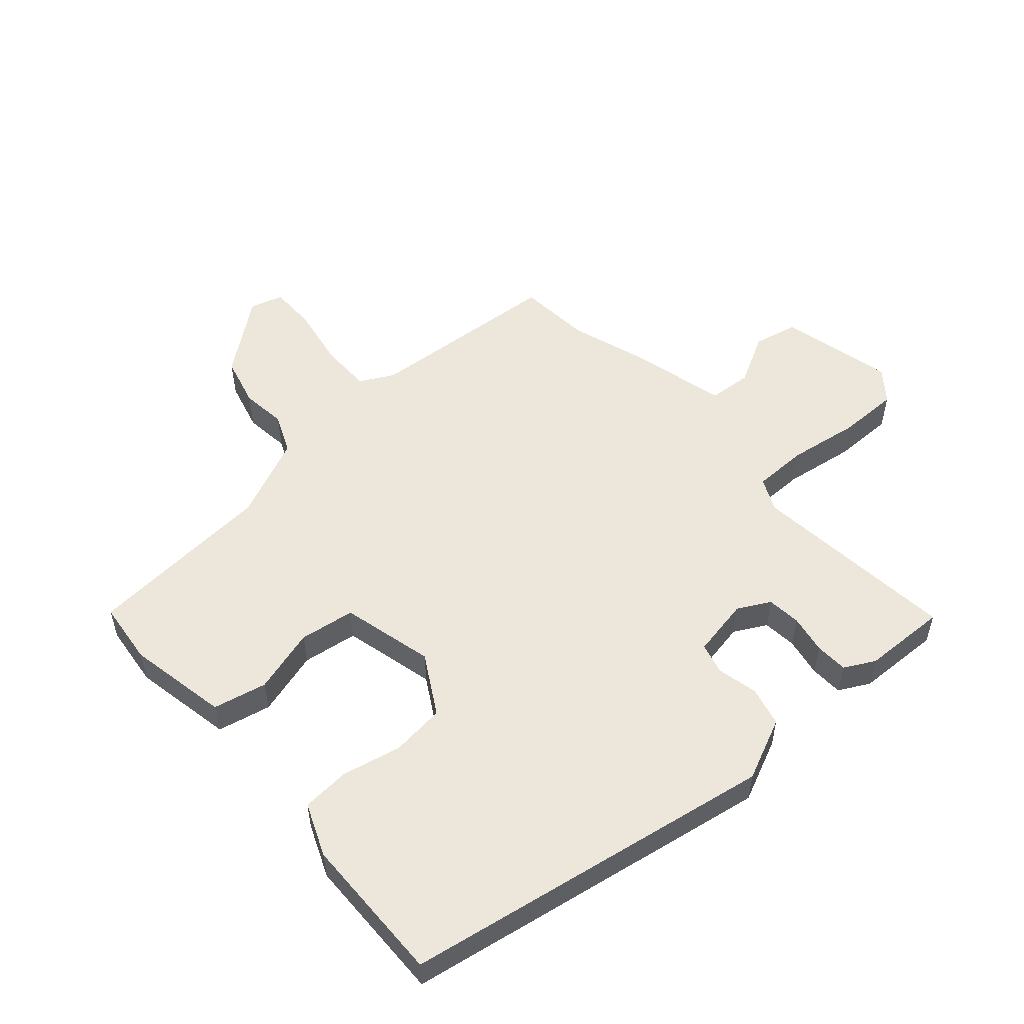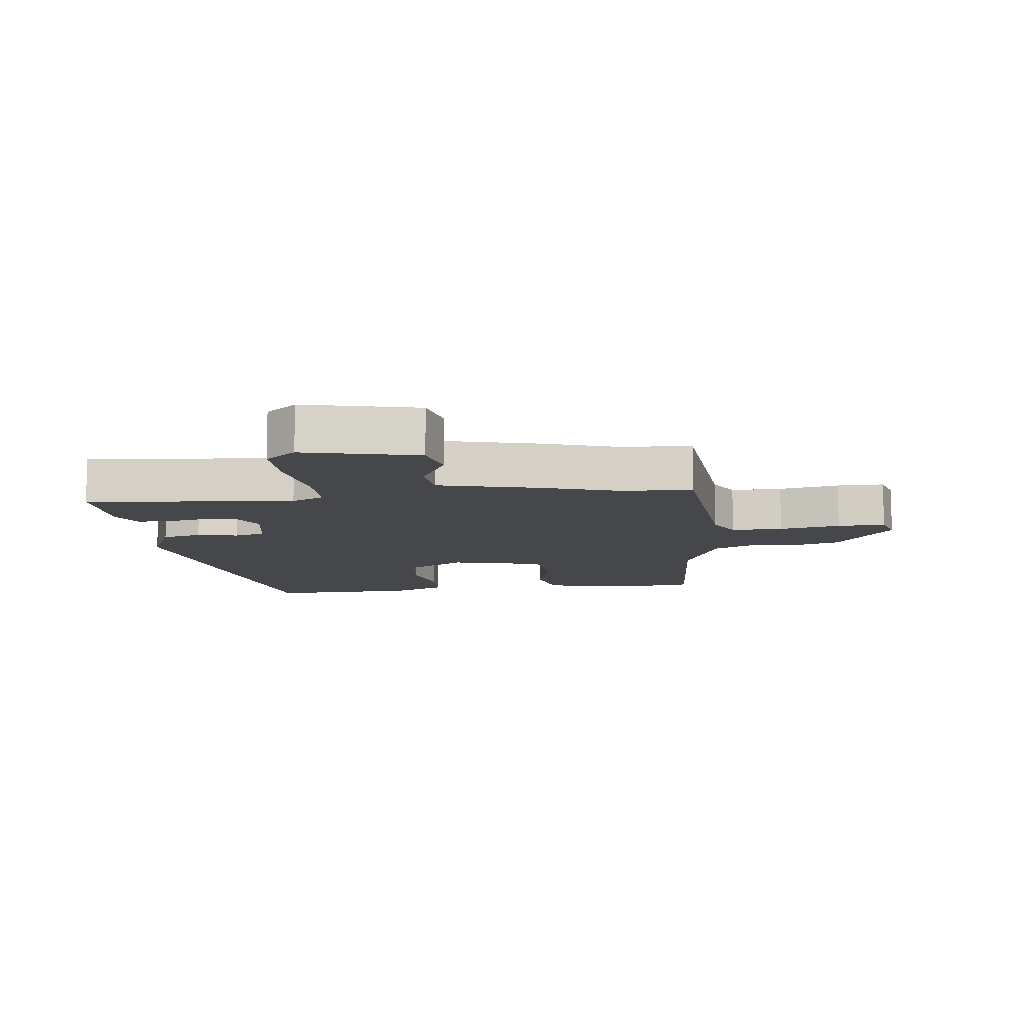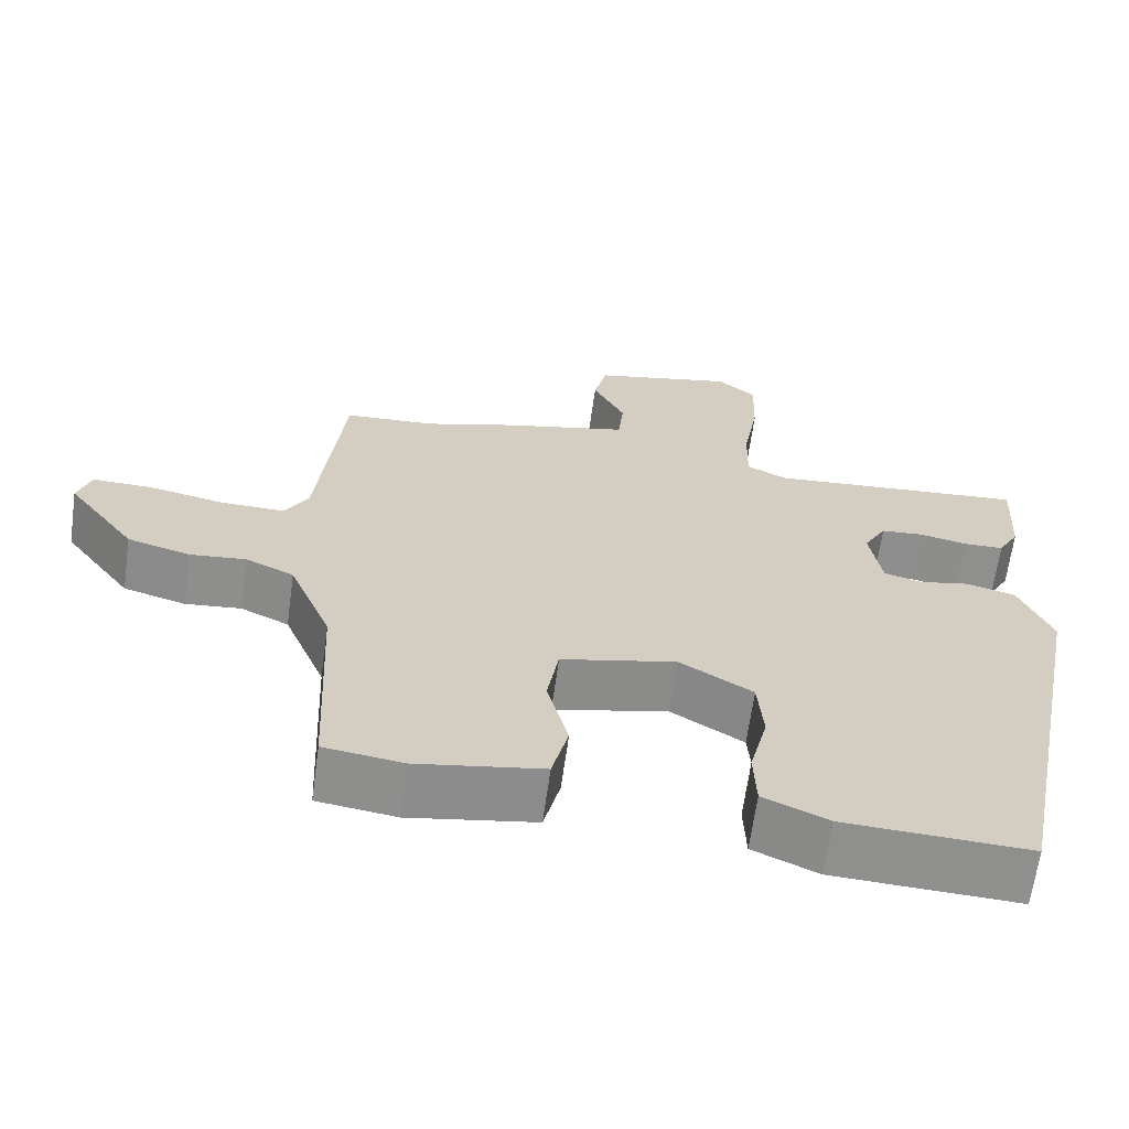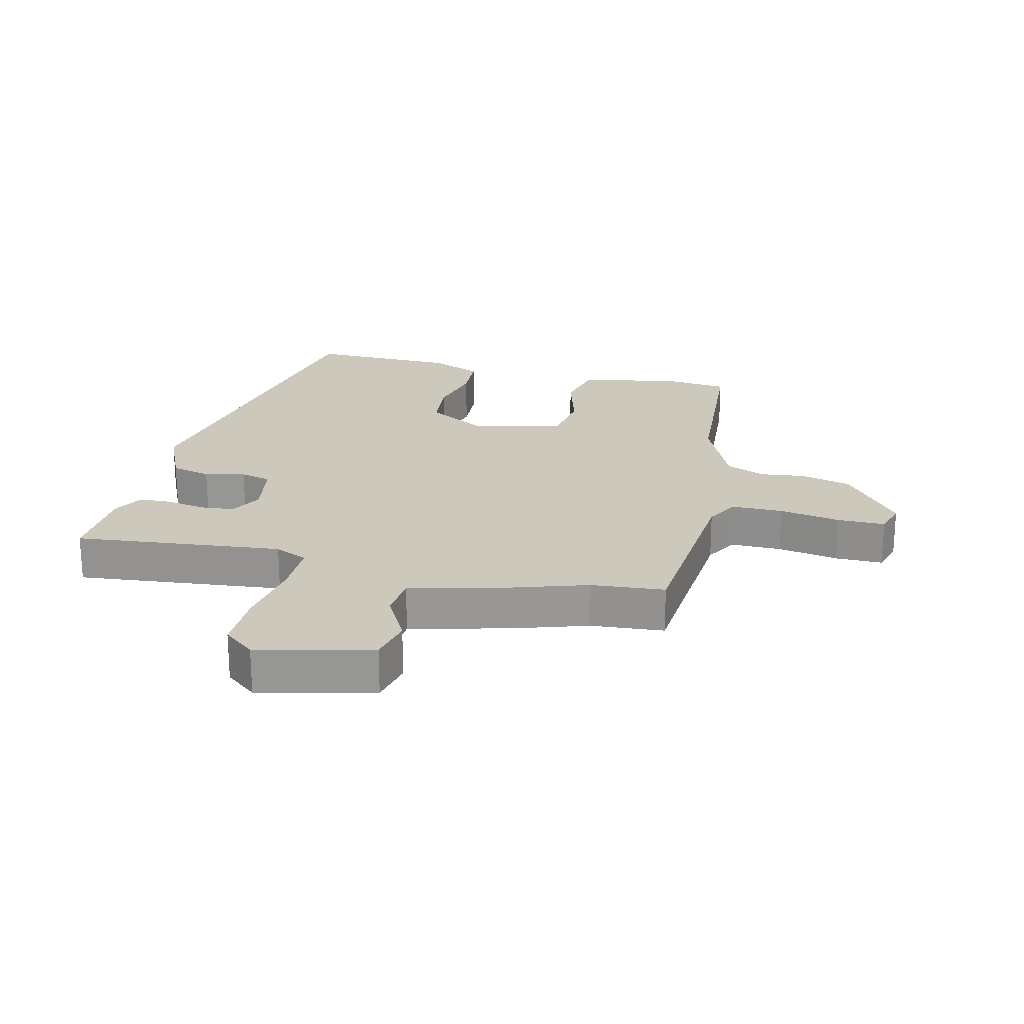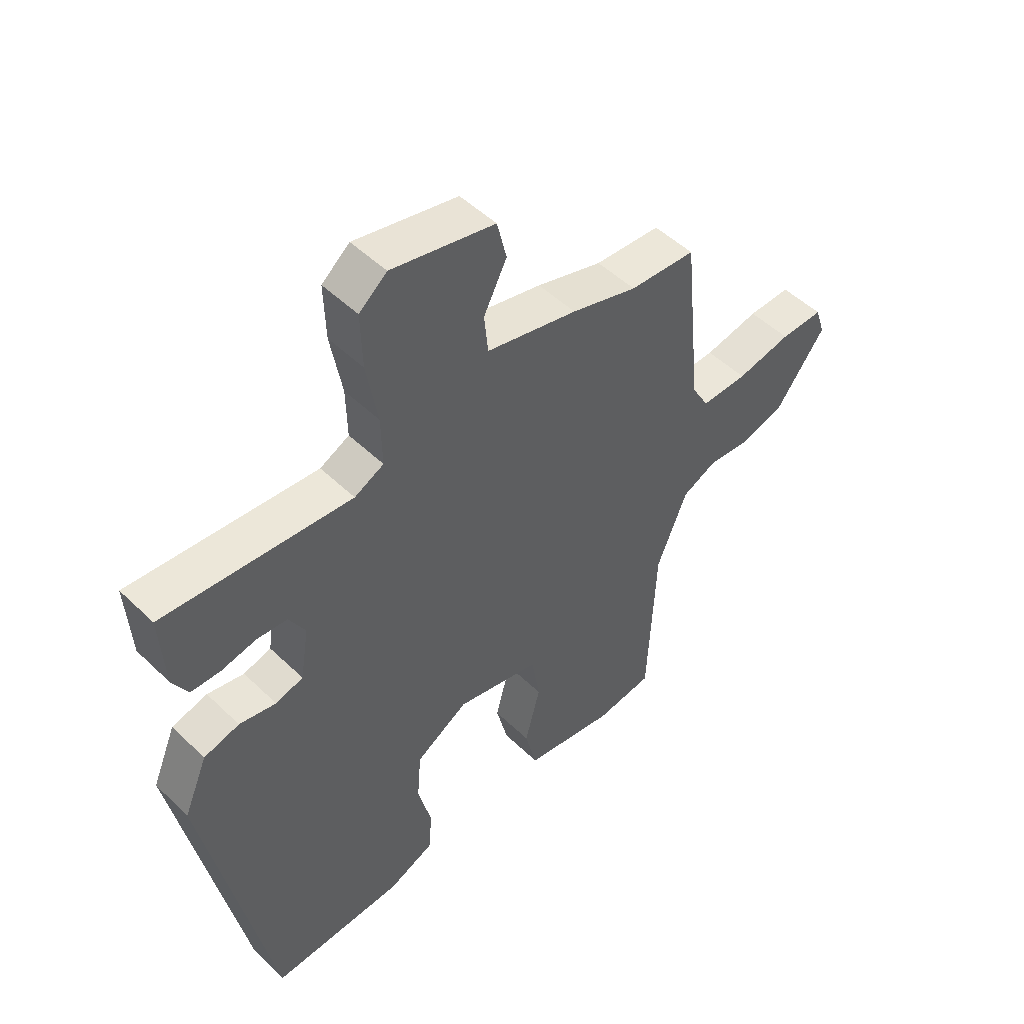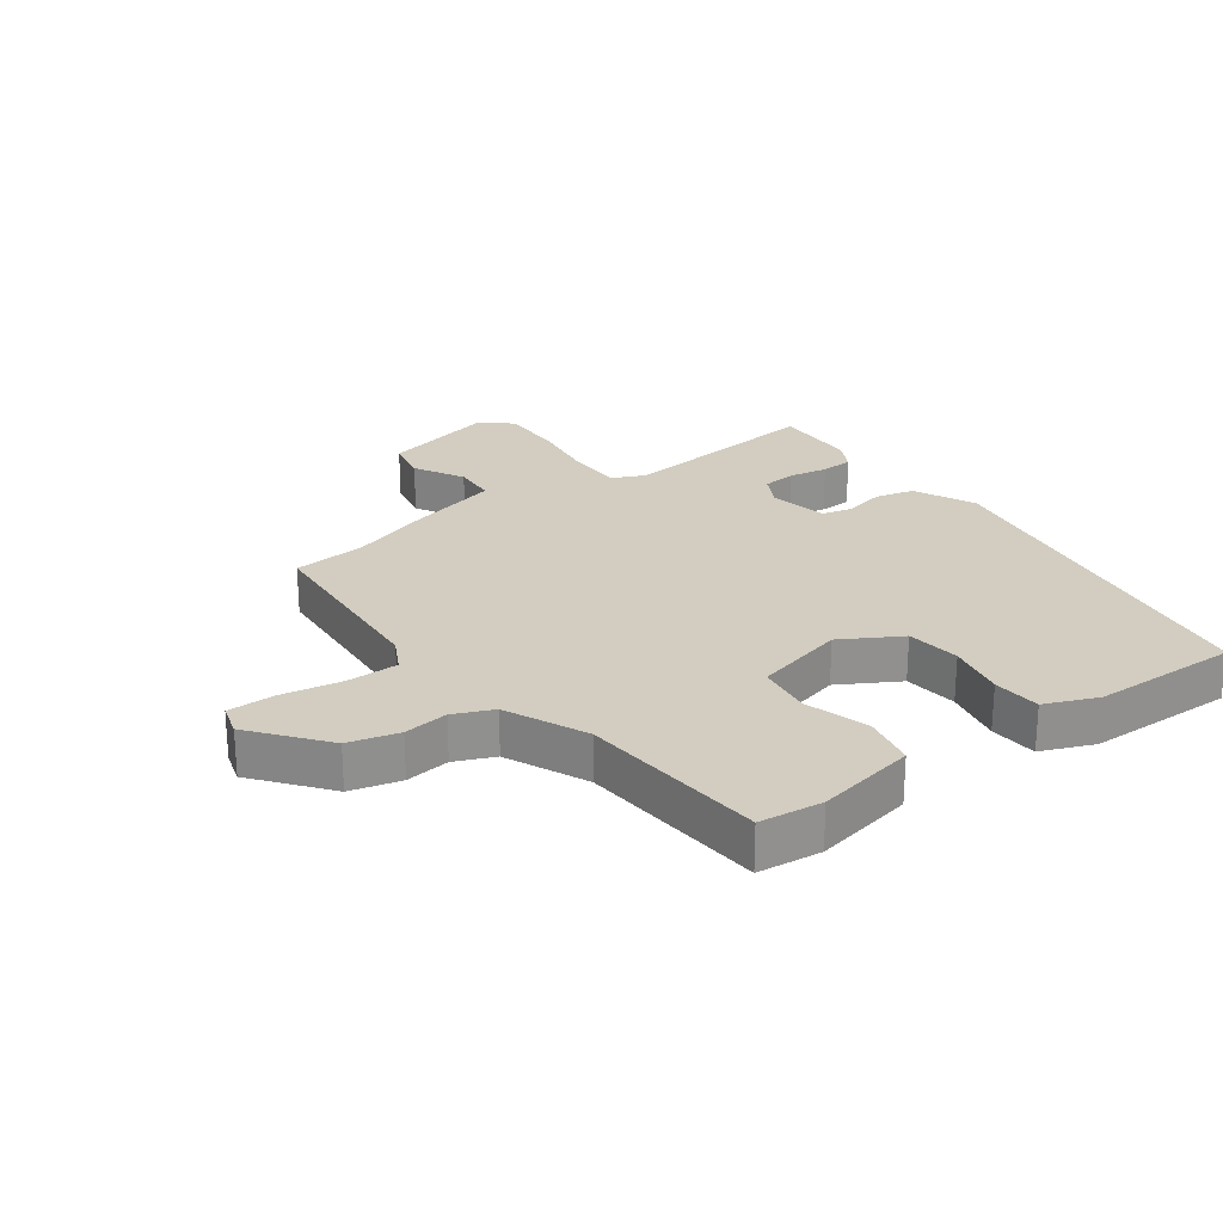
<metadata>
{"format":"obj","ext":"obj","renderer":"f3d","projection":"perspective","resolution":1024,"background":"white","views":[{"elev":53.6,"azim":-132.9,"up":"+Y"},{"elev":-10.5,"azim":5.8,"up":"+Y"},{"elev":-65.2,"azim":172.1,"up":"+Z"},{"elev":22.2,"azim":12.2,"up":"+Y"},{"elev":49.8,"azim":-43.4,"up":"+Z"},{"elev":24.7,"azim":142.1,"up":"+Y"}]}
</metadata>
<code>
v -0.463 0.07 0.5
v -0.131 0.07 0.474
v -0.079 0.07 0.5
v -0.081 0.07 0.588
v -0.101 0.07 0.7
v -0.104 0.07 0.797
v -0.055 0.07 0.838
v 0.128 0.07 0.799
v 0.145 0.07 0.729
v 0.104 0.07 0.648
v 0.111 0.07 0.579
v 0.272 0.07 0.542
v 0.389 0.07 0.507
v 0.506 0.07 0.5
v 0.538 0.07 0.189
v 0.568 0.07 0.136
v 0.65 0.07 0.138
v 0.747 0.07 0.158
v 0.823 0.07 0.16
v 0.84 0.07 0.108
v 0.752 0.07 -0.011
v 0.672 0.07 -0.034
v 0.6 0.07 -0.027
v 0.538 0.07 -0.056
v 0.484 0.07 -0.188
v 0.47 0.07 -0.489
v 0.369 0.07 -0.503
v 0.208 0.07 -0.476
v 0.187 0.07 -0.391
v 0.214 0.07 -0.287
v 0.199 0.07 -0.199
v 0.051 0.07 -0.166
v -0.042 0.07 -0.223
v -0.049 0.07 -0.31
v -0.026 0.07 -0.403
v -0.029 0.07 -0.48
v -0.112 0.07 -0.517
v -0.348 0.07 -0.528
v -0.465 0.07 0.063
v -0.423 0.07 0.163
v -0.36 0.07 0.18
v -0.295 0.07 0.167
v -0.246 0.07 0.181
v -0.231 0.07 0.275
v -0.26 0.07 0.326
v -0.314 0.07 0.33
v -0.376 0.07 0.317
v -0.428 0.07 0.318
v -0.455 0.07 0.366
v -0.463 0 0.5
v -0.131 0 0.474
v -0.079 0 0.5
v -0.081 0 0.588
v -0.101 0 0.7
v -0.104 0 0.797
v -0.055 0 0.838
v 0.128 0 0.799
v 0.145 0 0.729
v 0.104 0 0.648
v 0.111 0 0.579
v 0.272 0 0.542
v 0.389 0 0.507
v 0.506 0 0.5
v 0.538 0 0.189
v 0.568 0 0.136
v 0.65 0 0.138
v 0.747 0 0.158
v 0.823 0 0.16
v 0.84 0 0.108
v 0.752 0 -0.011
v 0.672 0 -0.034
v 0.6 0 -0.027
v 0.538 0 -0.056
v 0.484 0 -0.188
v 0.47 0 -0.489
v 0.369 0 -0.503
v 0.208 0 -0.476
v 0.187 0 -0.391
v 0.214 0 -0.287
v 0.199 0 -0.199
v 0.051 0 -0.166
v -0.042 0 -0.223
v -0.049 0 -0.31
v -0.026 0 -0.403
v -0.029 0 -0.48
v -0.112 0 -0.517
v -0.348 0 -0.528
v -0.465 0 0.063
v -0.423 0 0.163
v -0.36 0 0.18
v -0.295 0 0.167
v -0.246 0 0.181
v -0.231 0 0.275
v -0.26 0 0.326
v -0.314 0 0.33
v -0.376 0 0.317
v -0.428 0 0.318
v -0.455 0 0.366
f 49 1 2
f 48 49 2
f 47 48 2
f 46 47 2
f 45 46 2 3
f 44 45 3
f 43 44 3
f 40 41 42
f 39 40 42
f 38 39 42
f 37 38 42
f 36 37 42
f 35 36 42
f 34 35 42
f 33 34 42 43
f 32 33 43 3
f 28 29 30
f 27 28 30
f 26 27 30
f 25 26 30
f 24 25 30 31
f 32 3 4
f 31 32 4
f 24 31 4
f 23 24 4
f 21 22 23
f 20 21 23
f 19 20 23
f 18 19 23
f 17 18 23
f 13 14 15
f 11 12 13 15
f 11 15 16
f 8 9 10
f 7 8 10
f 6 7 10
f 5 6 10
f 4 5 10
f 4 10 11
f 23 4 11 16
f 16 17 23
f 51 50 98
f 51 98 97
f 51 97 96
f 51 96 95
f 52 51 95 94
f 52 94 93
f 52 93 92
f 91 90 89
f 91 89 88
f 91 88 87
f 91 87 86
f 91 86 85
f 91 85 84
f 91 84 83
f 92 91 83 82
f 52 92 82 81
f 79 78 77
f 79 77 76
f 79 76 75
f 79 75 74
f 80 79 74 73
f 53 52 81
f 53 81 80
f 53 80 73
f 53 73 72
f 72 71 70
f 72 70 69
f 72 69 68
f 72 68 67
f 72 67 66
f 64 63 62
f 64 62 61 60
f 65 64 60
f 59 58 57
f 59 57 56
f 59 56 55
f 59 55 54
f 59 54 53
f 60 59 53
f 65 60 53 72
f 72 66 65
f 1 50 51 2
f 2 51 52 3
f 3 52 53 4
f 4 53 54 5
f 5 54 55 6
f 6 55 56 7
f 7 56 57 8
f 8 57 58 9
f 9 58 59 10
f 10 59 60 11
f 11 60 61 12
f 12 61 62 13
f 13 62 63 14
f 14 63 64 15
f 15 64 65 16
f 16 65 66 17
f 17 66 67 18
f 18 67 68 19
f 19 68 69 20
f 20 69 70 21
f 21 70 71 22
f 22 71 72 23
f 23 72 73 24
f 24 73 74 25
f 25 74 75 26
f 26 75 76 27
f 27 76 77 28
f 28 77 78 29
f 29 78 79 30
f 30 79 80 31
f 31 80 81 32
f 32 81 82 33
f 33 82 83 34
f 34 83 84 35
f 35 84 85 36
f 36 85 86 37
f 37 86 87 38
f 38 87 88 39
f 39 88 89 40
f 40 89 90 41
f 41 90 91 42
f 42 91 92 43
f 43 92 93 44
f 44 93 94 45
f 45 94 95 46
f 46 95 96 47
f 47 96 97 48
f 48 97 98 49
f 49 98 50 1

</code>
